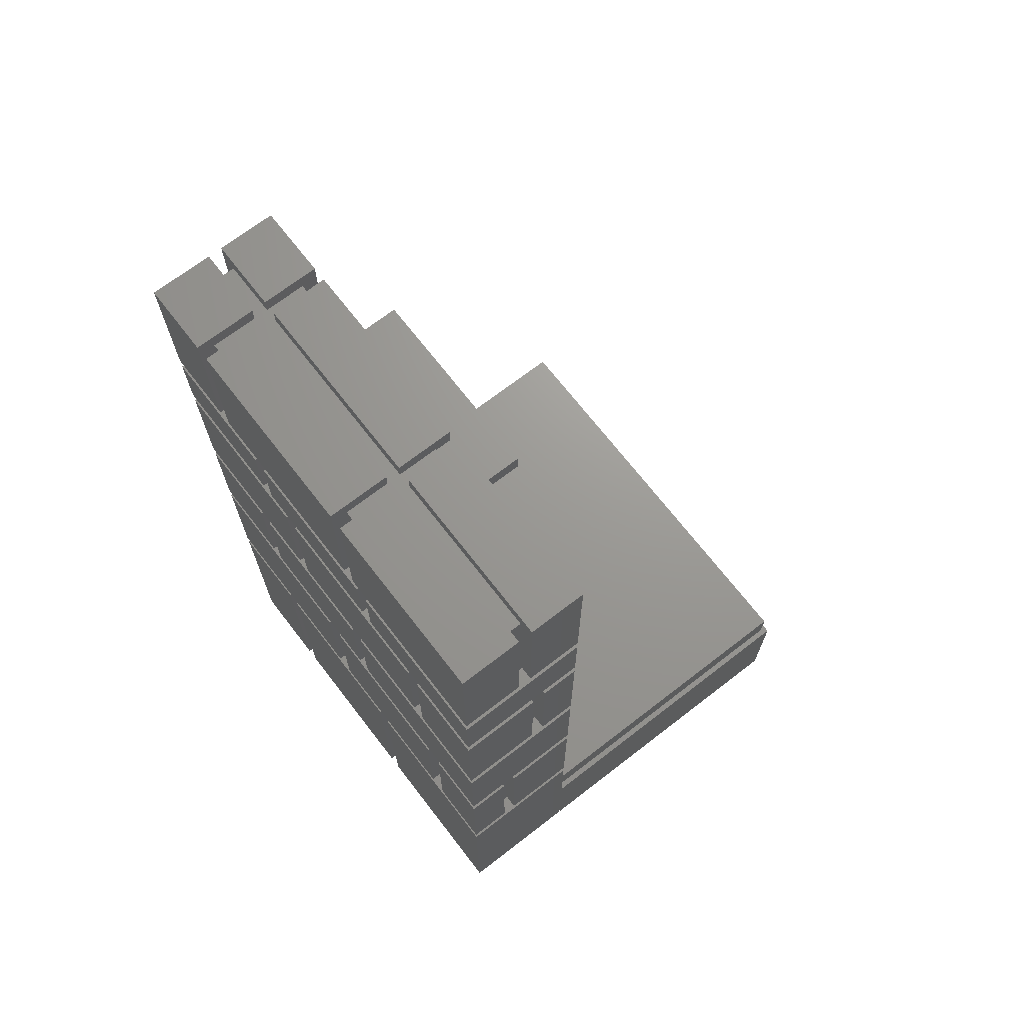
<metadata>
{"format":"stl","ext":"stl","renderer":"f3d","projection":"perspective","resolution":1024,"background":"white","views":[{"elev":69.8,"azim":-127.7,"up":"+Z"}]}
</metadata>
<code>
# stl→obj: 462 verts, 920 faces
v 0 0 0
v 0 17.9 7.5
v 0 17.9 0
v 0 0 7.5
v 0 18 9.6
v 0 25 0
v 0 18 0
v 0 25 13.2
v 0 18 13.2
v 0 18 42.05
v 0 21 50
v 0 21 42.05
v 0 18 50
v 0 21.75 42.05
v 0 25 50
v 0 25 42.05
v 0 21.75 50
v 0 18 13.95
v 0 22 21.9
v 0 22 13.95
v 0 18 21.9
v 0 22.75 13.95
v 0 25 21.9
v 0 25 13.95
v 0 22.75 21.9
v 0 18 22.65
v 0 25 28.9
v 0 25 22.65
v 0 18 28.9
v 0 18 29.65
v 0 20 36.8
v 0 20 29.65
v 0 18 36.8
v 0 20.75 29.65
v 0 25 36.8
v 0 25 29.65
v 0 20.75 36.8
v 0 18 37.55
v 0 25 41.3
v 0 25 37.55
v 0 18 41.3
v 0.325 17.9 7.5
v 0.325 0.325 7.5
v 24.68 0.325 7.5
v 25 17.9 7.5
v 24.68 17.9 7.5
v 25 0 7.5
v 25 17.9 0
v 25 0 0
v 25 18 9.6
v 25 25 13.2
v 25 18 13.2
v 25 25 0
v 25 18 0
v 25 18 50
v 25 21 42.05
v 25 21 50
v 25 18 42.05
v 25 21.75 50
v 25 25 42.05
v 25 25 50
v 25 21.75 42.05
v 25 18 21.9
v 25 22 13.95
v 25 22 21.9
v 25 18 13.95
v 25 22.75 21.9
v 25 25 13.95
v 25 25 21.9
v 25 22.75 13.95
v 25 18 36.8
v 25 20 29.65
v 25 20 36.8
v 25 18 29.65
v 25 20.75 36.8
v 25 25 29.65
v 25 25 36.8
v 25 20.75 29.65
v 25 18 41.3
v 25 25 37.55
v 25 25 41.3
v 25 18 37.55
v 25 18 28.9
v 25 25 22.65
v 25 25 28.9
v 25 18 22.65
v 24.15 17.9 0
v 19.5 24.15 0
v 24.15 18 0
v 0.85 17.9 0
v 20.25 24.15 0
v 10.25 24.15 0
v 19.5 25 0
v 0.85 18 0
v 9.5 24.15 0
v 20.25 25 0
v 10.25 25 0
v 9.5 25 0
v 9.5 25 13.2
v 20.25 25 13.2
v 21.25 25 50
v 21.25 25 42.05
v 9.5 25 42.05
v 9.5 25 50
v 10.25 25 13.2
v 19.5 25 13.2
v 20.5 25 42.05
v 10.25 25 50
v 20.5 25 50
v 10.25 25 42.05
v 3.5 25 13.95
v 3.5 25 21.9
v 14.5 25 21.9
v 14.5 25 13.95
v 10.5 25 22.65
v 10.5 25 28.9
v 4.5 25 29.65
v 4.5 25 36.8
v 8.5 25 37.55
v 8.5 25 41.3
v 16.25 25 36.8
v 16.25 25 29.65
v 18.25 25 41.3
v 18.25 25 37.55
v 20.25 25 28.9
v 20.25 25 22.65
v 13.5 25 13.95
v 4.5 25 21.9
v 13.5 25 21.9
v 4.5 25 13.95
v 19.5 25 22.65
v 11.25 25 28.9
v 19.5 25 28.9
v 11.25 25 22.65
v 15.5 25 29.65
v 5.25 25 36.8
v 15.5 25 36.8
v 5.25 25 29.65
v 17.5 25 37.55
v 9.25 25 41.3
v 17.5 25 41.3
v 9.25 25 37.55
v 0.325 17.9 9.5
v 0.325 0.325 9.5
v 24.68 0.325 9.5
v 24.68 17.9 9.5
v 9.5 18 50
v 9.5 21 50
v 21.25 21 50
v 21.25 18 50
v 21.25 21.75 50
v 9.5 21.75 50
v 10.25 21 50
v 20.5 18 50
v 20.5 21 50
v 10.25 18 50
v 20.5 21.75 50
v 10.25 21.75 50
v 10.25 18 46
v 10.25 18 42.05
v 15.5 18 46
v 17.5 18 49
v 10.25 18 49
v 17.5 18 48
v 20.5 18 42.05
v 7.5 18 49
v 7.5 18 48
v 9.5 18 42.05
v 9.5 18 46
v 9.5 18 49
v 9.5 18 38
v 9.25 18 37.55
v 15.5 18 38
v 9.25 18 38.25
v 17.5 18 37.55
v 17.5 18 40
v 5.25 18 36.8
v 7.5 18 33
v 15.5 18 36.8
v 5.25 18 29.65
v 7.5 18 32
v 9.5 18 30
v 15.5 18 29.65
v 15.5 18 30
v 15.5 18 33
v 14.5 18 14
v 14.5 18 13.95
v 15.5 18 14
v 17.5 18 17
v 14.5 18 21.9
v 14.5 18 17
v 17.5 18 16
v 4.5 18 21.9
v 7.5 18 17
v 13.5 18 21.9
v 4.5 18 13.95
v 7.5 18 16
v 9.5 18 14
v 13.5 18 13.95
v 13.5 18 14
v 13.5 18 17
v 21.25 18 42.05
v 9.5 18 13.2
v 9.5 18 9.6
v 0.85 18 7.5
v 9.5 18 7.5
v 10.25 18 9.6
v 19.5 18 13.2
v 10.25 18 13.2
v 19.5 18 9.6
v 10.25 18 7.5
v 19.5 18 7.5
v 20.25 18 9.6
v 20.25 18 13.2
v 24.15 18 7.5
v 20.25 18 7.5
v 3.5 18 21.9
v 3.5 18 13.95
v 7.5 18 25
v 10.5 18 28.9
v 7.5 18 24
v 8.85 18 22.65
v 10.5 18 25
v 4.5 18 36.8
v 4.5 18 29.65
v 7.5 18 41
v 8.5 18 41.3
v 7.5 18 40
v 8.5 18 37.55
v 8.5 18 39
v 8.5 18 41
v 17.5 18 33
v 16.25 18 36.8
v 16.25 18 33
v 17.5 18 32
v 16.25 18 29.65
v 16.25 18 30.75
v 18.25 18 37.55
v 18.25 18 41.3
v 20.25 18 22.65
v 20.25 18 28.9
v 17.5 18 25
v 11.25 18 28.9
v 11.25 18 25
v 19.5 18 28.9
v 19.5 18 22.65
v 17.5 18 24
v 16.15 18 22.65
v 9.25 18 41
v 17.5 18 41.3
v 9.25 18 41.3
v 17.5 18 41
v 17.5 16 16
v 14.5 18.85 17
v 13.5 18.85 17
v 17.5 16 17
v 7.5 16 17
v 7.5 16 16
v 14.5 18.85 14
v 13.5 18.85 14
v 17.5 16 24
v 15.5 18 22
v 15.5 18.85 22
v 16.15 18.85 22.65
v 11.25 18.85 25
v 10.5 18.85 25
v 17.5 16 25
v 7.5 16 25
v 9.5 18 22
v 8.85 18.85 22.65
v 9.5 18.85 22
v 7.5 16 24
v 17.5 16 32
v 15.5 18.85 30
v 16.25 18.85 30.75
v 16.25 18.85 33
v 15.5 18.85 33
v 17.5 16 33
v 7.5 16 33
v 7.5 16 32
v 17.5 16 40
v 9.25 18.85 41
v 8.5 18.85 41
v 17.5 16 41
v 7.5 16 41
v 7.5 16 40
v 8.5 18.85 39
v 9.25 18.85 38.25
v 17.5 18.85 40
v 17.5 18.85 41
v 17.5 24.15 41.3
v 17.5 24.15 37.55
v 17.5 18.85 41.3
v 17.5 18.85 37.55
v 17.5 16 48
v 10.25 18.85 49
v 9.5 18.85 49
v 17.5 16 49
v 7.5 16 49
v 7.5 16 48
v 10.25 18.85 46
v 9.5 18.85 46
v 0.85 18.85 13.95
v 3.5 18.85 13.95
v 0.85 22 13.95
v 0.85 22.75 13.95
v 0.85 24.15 13.95
v 3.5 24.15 13.95
v 24.15 18.85 13.95
v 14.5 18.85 13.95
v 24.15 22 13.95
v 24.15 24.15 13.95
v 24.15 22.75 13.95
v 14.5 24.15 13.95
v 4.5 24.15 13.95
v 13.5 24.15 13.95
v 13.5 18.85 13.95
v 4.5 18.85 13.95
v 0.85 24.15 13.2
v 9.5 24.15 13.2
v 0.85 18.85 13.2
v 9.5 18.85 13.2
v 24.15 24.15 13.2
v 20.25 24.15 13.2
v 24.15 18.85 13.2
v 20.25 18.85 13.2
v 19.5 24.15 13.2
v 10.25 24.15 13.2
v 10.25 18.85 13.2
v 19.5 18.85 13.2
v 0.85 18.85 22.65
v 0.85 24.15 22.65
v 10.5 24.15 22.65
v 24.15 18.85 22.65
v 20.25 18.85 22.65
v 24.15 24.15 22.65
v 20.25 24.15 22.65
v 11.25 24.15 22.65
v 19.5 24.15 22.65
v 19.5 18.85 22.65
v 0.85 24.15 21.9
v 3.5 24.15 21.9
v 0.85 22.75 21.9
v 0.85 22 21.9
v 0.85 18.85 21.9
v 3.5 18.85 21.9
v 24.15 18.85 21.9
v 24.15 22 21.9
v 14.5 18.85 21.9
v 24.15 24.15 21.9
v 14.5 24.15 21.9
v 24.15 22.75 21.9
v 13.5 24.15 21.9
v 4.5 24.15 21.9
v 4.5 18.85 21.9
v 13.5 18.85 21.9
v 0.85 18.85 29.65
v 4.5 18.85 29.65
v 0.85 20 29.65
v 0.85 20.75 29.65
v 0.85 24.15 29.65
v 4.5 24.15 29.65
v 24.15 18.85 29.65
v 16.25 18.85 29.65
v 24.15 20 29.65
v 24.15 24.15 29.65
v 24.15 20.75 29.65
v 16.25 24.15 29.65
v 5.25 24.15 29.65
v 15.5 24.15 29.65
v 15.5 18.85 29.65
v 5.25 18.85 29.65
v 0.85 24.15 28.9
v 10.5 24.15 28.9
v 0.85 18.85 28.9
v 10.5 18.85 28.9
v 24.15 24.15 28.9
v 20.25 24.15 28.9
v 24.15 18.85 28.9
v 20.25 18.85 28.9
v 19.5 24.15 28.9
v 11.25 24.15 28.9
v 11.25 18.85 28.9
v 19.5 18.85 28.9
v 0.85 18.85 37.55
v 8.5 18.85 37.55
v 0.85 24.15 37.55
v 8.5 24.15 37.55
v 24.15 18.85 37.55
v 18.25 18.85 37.55
v 24.15 24.15 37.55
v 18.25 24.15 37.55
v 9.25 24.15 37.55
v 9.25 18.85 37.55
v 0.85 24.15 36.8
v 4.5 24.15 36.8
v 0.85 20.75 36.8
v 0.85 20 36.8
v 0.85 18.85 36.8
v 4.5 18.85 36.8
v 24.15 18.85 36.8
v 24.15 20 36.8
v 16.25 18.85 36.8
v 24.15 24.15 36.8
v 16.25 24.15 36.8
v 24.15 20.75 36.8
v 15.5 24.15 36.8
v 5.25 24.15 36.8
v 5.25 18.85 36.8
v 15.5 18.85 36.8
v 0.85 18.85 42.05
v 9.5 18.85 42.05
v 0.85 21 42.05
v 0.85 21.75 42.05
v 0.85 24.15 42.05
v 9.5 24.15 42.05
v 24.15 18.85 42.05
v 21.25 18.85 42.05
v 24.15 21 42.05
v 24.15 24.15 42.05
v 24.15 21.75 42.05
v 21.25 24.15 42.05
v 10.25 24.15 42.05
v 20.5 24.15 42.05
v 20.5 18.85 42.05
v 10.25 18.85 42.05
v 0.85 24.15 41.3
v 8.5 24.15 41.3
v 0.85 18.85 41.3
v 8.5 18.85 41.3
v 24.15 24.15 41.3
v 18.25 24.15 41.3
v 24.15 18.85 41.3
v 18.25 18.85 41.3
v 9.25 24.15 41.3
v 9.25 18.85 41.3
v 24.15 17.9 7.5
v 0.85 17.9 7.5
v 9.5 18.85 7.5
v 10.25 18.85 7.5
v 19.5 18.85 7.5
v 20.25 18.85 7.5
v 0.85 21.75 49.15
v 9.5 21.75 49.15
v 24.15 21.75 49.15
v 21.25 21.75 49.15
v 10.25 21.75 49.15
v 20.5 21.75 49.15
v 0.85 21 49.15
v 9.5 21 49.15
v 24.15 21 49.15
v 21.25 21 49.15
v 20.5 21 49.15
v 10.25 21 49.15
v 9.5 18.85 49.15
v 9.5 24.15 49.15
v 10.25 18.85 49.15
v 10.25 24.15 49.15
v 20.5 18.85 49.15
v 20.5 24.15 49.15
v 21.25 18.85 49.15
v 21.25 24.15 49.15
f 1 2 3
f 2 1 4
f 5 6 7
f 6 5 8
f 8 5 9
f 10 11 12
f 11 10 13
f 14 15 16
f 15 14 17
f 18 19 20
f 19 18 21
f 22 23 24
f 23 22 25
f 26 27 28
f 27 26 29
f 30 31 32
f 31 30 33
f 34 35 36
f 35 34 37
f 38 39 40
f 39 38 41
f 42 2 43
f 44 45 46
f 45 44 47
f 43 47 44
f 43 4 47
f 4 43 2
f 47 48 45
f 48 47 49
f 50 51 52
f 51 50 53
f 53 50 54
f 55 56 57
f 56 55 58
f 59 60 61
f 60 59 62
f 63 64 65
f 64 63 66
f 67 68 69
f 68 67 70
f 71 72 73
f 72 71 74
f 75 76 77
f 76 75 78
f 79 80 81
f 80 79 82
f 83 84 85
f 84 83 86
f 49 87 48
f 88 89 87
f 90 87 49
f 89 88 91
f 88 92 93
f 87 92 88
f 87 90 92
f 94 95 90
f 92 90 95
f 1 90 49
f 90 1 3
f 89 53 54
f 91 53 89
f 53 91 96
f 93 92 97
f 6 95 94
f 6 94 7
f 95 6 98
f 1 47 4
f 47 1 49
f 98 8 99
f 8 98 6
f 53 100 51
f 100 53 96
f 60 101 61
f 101 60 102
f 103 15 104
f 15 103 16
f 93 105 106
f 105 93 97
f 107 108 109
f 108 107 110
f 111 23 112
f 23 111 24
f 68 113 69
f 113 68 114
f 115 27 116
f 27 115 28
f 117 35 118
f 35 117 36
f 119 39 120
f 39 119 40
f 76 121 77
f 121 76 122
f 80 123 81
f 123 80 124
f 84 125 85
f 125 84 126
f 127 128 129
f 128 127 130
f 131 132 133
f 132 131 134
f 135 136 137
f 136 135 138
f 139 140 141
f 140 139 142
f 43 143 42
f 143 43 144
f 143 145 146
f 145 143 144
f 145 46 146
f 46 145 44
f 43 145 144
f 145 43 44
f 11 147 148
f 147 11 13
f 149 55 57
f 55 149 150
f 101 59 61
f 59 101 151
f 15 152 104
f 152 15 17
f 153 154 155
f 154 153 156
f 108 157 109
f 157 108 158
f 159 160 161
f 162 156 163
f 156 162 154
f 164 154 162
f 165 164 161
f 164 165 154
f 165 161 160
f 13 166 147
f 13 167 166
f 10 167 13
f 168 167 10
f 167 168 169
f 147 166 170
f 171 172 173
f 172 171 174
f 173 175 176
f 175 173 172
f 177 178 179
f 180 178 177
f 178 180 181
f 180 182 181
f 183 182 180
f 182 183 184
f 179 178 185
f 186 187 188
f 189 190 191
f 190 189 63
f 66 189 192
f 66 192 188
f 189 66 63
f 66 188 187
f 193 194 195
f 196 194 193
f 194 196 197
f 196 198 197
f 199 198 196
f 198 199 200
f 195 194 201
f 202 55 150
f 55 202 58
f 5 203 9
f 203 5 204
f 5 205 204
f 7 205 5
f 205 7 94
f 204 205 206
f 207 208 209
f 208 207 210
f 211 210 207
f 210 211 212
f 213 52 214
f 52 213 50
f 215 213 216
f 213 215 50
f 54 215 89
f 215 54 50
f 18 217 21
f 217 18 218
f 29 219 220
f 26 219 29
f 219 26 221
f 221 26 222
f 220 219 223
f 30 224 33
f 224 30 225
f 41 226 227
f 41 228 226
f 38 228 41
f 229 228 38
f 228 229 230
f 227 226 231
f 232 233 234
f 233 232 71
f 74 232 235
f 236 235 237
f 235 236 74
f 232 74 71
f 238 79 239
f 79 238 82
f 240 83 241
f 83 240 86
f 242 243 244
f 243 242 245
f 246 242 247
f 242 246 245
f 246 247 248
f 249 250 251
f 250 249 252
f 253 188 192
f 254 255 191
f 191 256 189
f 201 191 255
f 201 256 191
f 257 201 194
f 201 257 256
f 198 258 197
f 200 259 186
f 259 200 260
f 256 192 189
f 192 256 253
f 258 194 197
f 194 258 257
f 200 258 198
f 258 200 253
f 186 253 200
f 253 186 188
f 258 256 257
f 256 258 253
f 261 248 247
f 248 261 262
f 248 263 264
f 263 248 262
f 265 266 244
f 244 267 242
f 223 244 266
f 268 244 223
f 268 223 219
f 244 268 267
f 269 270 271
f 269 222 270
f 272 222 269
f 222 272 221
f 269 263 262
f 263 269 271
f 267 247 242
f 247 267 261
f 272 219 221
f 219 272 268
f 269 261 272
f 261 269 262
f 272 267 268
f 267 272 261
f 273 237 235
f 237 273 184
f 237 274 275
f 274 237 184
f 276 277 234
f 234 278 232
f 185 234 277
f 234 185 278
f 279 185 178
f 185 279 278
f 182 280 181
f 278 235 232
f 235 278 273
f 280 178 181
f 178 280 279
f 182 273 280
f 273 182 184
f 280 278 279
f 278 280 273
f 281 173 176
f 282 283 249
f 249 284 252
f 231 249 283
f 285 249 231
f 285 231 226
f 249 285 284
f 286 174 171
f 174 286 230
f 230 286 228
f 174 287 288
f 287 174 230
f 252 289 290
f 252 176 289
f 284 176 252
f 176 284 281
f 291 139 141
f 139 291 292
f 250 290 293
f 290 250 252
f 176 294 289
f 294 176 175
f 286 226 228
f 226 286 285
f 171 281 286
f 281 171 173
f 286 284 285
f 284 286 281
f 295 161 164
f 296 297 163
f 163 298 162
f 170 163 297
f 299 163 170
f 299 170 166
f 163 299 298
f 169 300 167
f 169 301 159
f 301 169 302
f 298 164 162
f 164 298 295
f 300 166 167
f 166 300 299
f 159 300 169
f 300 159 295
f 295 159 161
f 300 298 299
f 298 300 295
f 218 303 304
f 18 303 218
f 20 303 18
f 303 20 305
f 306 22 307
f 307 111 308
f 307 24 111
f 24 307 22
f 66 309 64
f 187 309 66
f 309 187 310
f 64 309 311
f 312 70 313
f 70 312 68
f 114 312 314
f 312 114 68
f 315 127 316
f 127 315 130
f 196 317 199
f 317 196 318
f 99 319 320
f 319 8 321
f 8 319 99
f 321 203 322
f 321 9 203
f 9 321 8
f 51 323 52
f 100 323 51
f 323 100 324
f 325 52 323
f 214 325 326
f 325 214 52
f 105 327 106
f 327 105 328
f 329 208 330
f 208 329 209
f 222 331 270
f 331 26 332
f 26 331 222
f 332 115 333
f 332 28 115
f 28 332 26
f 86 334 84
f 240 334 86
f 334 240 335
f 336 84 334
f 126 336 337
f 336 126 84
f 338 131 339
f 131 338 134
f 248 340 246
f 340 248 264
f 112 341 342
f 23 341 112
f 25 341 23
f 341 25 343
f 344 19 345
f 345 217 346
f 345 21 217
f 21 345 19
f 347 65 348
f 65 347 63
f 190 347 349
f 347 190 63
f 69 350 67
f 113 350 69
f 350 113 351
f 67 350 352
f 128 353 129
f 353 128 354
f 355 195 356
f 195 355 193
f 225 357 358
f 30 357 225
f 32 357 30
f 357 32 359
f 360 34 361
f 361 117 362
f 361 36 117
f 36 361 34
f 74 363 72
f 236 363 74
f 363 236 364
f 72 363 365
f 366 78 367
f 78 366 76
f 122 366 368
f 366 122 76
f 369 135 370
f 135 369 138
f 180 371 183
f 371 180 372
f 116 373 374
f 373 27 375
f 27 373 116
f 375 220 376
f 375 29 220
f 29 375 27
f 85 377 83
f 125 377 85
f 377 125 378
f 379 83 377
f 241 379 380
f 379 241 83
f 132 381 133
f 381 132 382
f 383 245 384
f 245 383 243
f 229 385 386
f 385 38 387
f 38 385 229
f 387 119 388
f 387 40 119
f 40 387 38
f 82 389 80
f 238 389 82
f 389 238 390
f 391 80 389
f 124 391 392
f 391 124 80
f 393 139 292
f 139 393 142
f 172 294 175
f 294 172 394
f 118 395 396
f 35 395 118
f 37 395 35
f 395 37 397
f 398 31 399
f 399 224 400
f 399 33 224
f 33 399 31
f 401 73 402
f 73 401 71
f 233 401 403
f 401 233 71
f 77 404 75
f 121 404 77
f 404 121 405
f 75 404 406
f 136 407 137
f 407 136 408
f 409 179 410
f 179 409 177
f 168 411 412
f 10 411 168
f 12 411 10
f 411 12 413
f 414 14 415
f 415 103 416
f 415 16 103
f 16 415 14
f 58 417 56
f 202 417 58
f 417 202 418
f 56 417 419
f 420 62 421
f 62 420 60
f 102 420 422
f 420 102 60
f 423 107 424
f 107 423 110
f 160 425 165
f 425 160 426
f 120 427 428
f 427 39 429
f 39 427 120
f 429 227 430
f 429 41 227
f 41 429 39
f 81 431 79
f 123 431 81
f 431 123 432
f 433 79 431
f 239 433 434
f 433 239 79
f 140 291 141
f 291 140 435
f 436 250 293
f 250 436 251
f 437 146 46
f 146 437 143
f 438 143 437
f 438 42 143
f 90 42 438
f 3 42 90
f 42 3 2
f 48 46 45
f 87 46 48
f 46 87 437
f 204 322 203
f 322 204 439
f 439 204 206
f 320 98 99
f 98 320 95
f 207 440 211
f 440 207 329
f 329 207 209
f 92 105 97
f 105 92 328
f 210 330 208
f 330 210 441
f 441 210 212
f 327 93 106
f 93 327 88
f 213 442 216
f 442 213 326
f 326 213 214
f 91 100 96
f 100 91 324
f 22 343 25
f 343 22 306
f 313 67 352
f 67 313 70
f 305 19 344
f 19 305 20
f 64 348 65
f 348 64 311
f 342 111 112
f 111 342 308
f 217 304 346
f 304 217 218
f 315 128 130
f 128 315 354
f 196 355 318
f 355 196 193
f 353 127 129
f 127 353 316
f 200 317 260
f 317 200 199
f 195 255 356
f 255 195 201
f 314 113 114
f 113 314 351
f 187 259 310
f 259 187 186
f 191 349 254
f 349 191 190
f 374 115 116
f 115 374 333
f 220 266 376
f 266 220 223
f 338 132 134
f 132 338 382
f 244 383 265
f 383 244 243
f 381 131 133
f 131 381 339
f 245 340 384
f 340 245 246
f 337 125 126
f 125 337 378
f 240 380 335
f 380 240 241
f 34 397 37
f 397 34 360
f 367 75 406
f 75 367 78
f 359 31 398
f 31 359 32
f 72 402 73
f 402 72 365
f 396 117 118
f 117 396 362
f 224 358 400
f 358 224 225
f 369 136 138
f 136 369 408
f 180 409 372
f 409 180 177
f 184 371 274
f 371 184 183
f 407 135 137
f 135 407 370
f 179 277 410
f 277 179 185
f 368 121 122
f 121 368 405
f 236 275 364
f 275 236 237
f 234 403 276
f 403 234 233
f 428 119 120
f 119 428 388
f 227 283 430
f 283 227 231
f 230 386 287
f 386 230 229
f 393 140 142
f 140 393 435
f 249 436 282
f 436 249 251
f 172 288 394
f 288 172 174
f 392 123 124
f 123 392 432
f 238 434 390
f 434 238 239
f 17 443 152
f 14 443 17
f 443 14 414
f 152 443 444
f 445 151 446
f 151 445 59
f 62 445 421
f 445 62 59
f 447 157 158
f 157 447 448
f 449 148 450
f 148 449 11
f 12 449 413
f 449 12 11
f 57 451 149
f 56 451 57
f 451 56 419
f 149 451 452
f 453 153 155
f 153 453 454
f 169 412 302
f 412 169 168
f 148 455 450
f 147 455 148
f 170 455 147
f 455 170 297
f 104 456 103
f 152 456 104
f 456 152 444
f 103 456 416
f 296 163 457
f 457 153 454
f 156 457 163
f 457 156 153
f 458 110 423
f 110 458 108
f 158 458 447
f 458 158 108
f 160 301 426
f 301 160 159
f 155 459 453
f 154 459 155
f 165 459 154
f 459 165 425
f 109 460 107
f 157 460 109
f 460 157 448
f 107 460 424
f 418 202 461
f 461 149 452
f 461 150 149
f 150 461 202
f 462 102 422
f 102 462 101
f 151 462 446
f 462 151 101
f 427 414 415
f 414 413 443
f 429 414 427
f 414 429 413
f 413 429 411
f 443 413 449
f 319 306 307
f 306 305 343
f 319 305 306
f 321 305 319
f 305 321 303
f 343 332 341
f 344 343 305
f 344 332 343
f 331 344 345
f 344 331 332
f 373 360 361
f 360 359 397
f 375 360 373
f 360 375 359
f 359 375 357
f 397 387 395
f 398 397 359
f 385 397 398
f 385 398 399
f 397 385 387
f 443 450 444
f 450 443 449
f 444 447 458
f 447 444 454
f 444 458 456
f 450 454 444
f 454 450 457
f 457 450 455
f 447 453 448
f 453 447 454
f 448 446 462
f 446 448 452
f 448 462 460
f 453 452 448
f 452 453 461
f 461 453 459
f 446 451 445
f 451 446 452
f 445 451 421
f 421 431 420
f 419 421 451
f 433 421 419
f 433 419 417
f 421 433 431
f 336 352 350
f 352 348 313
f 336 348 352
f 334 348 336
f 348 334 347
f 313 323 312
f 311 313 348
f 311 323 313
f 325 311 309
f 311 325 323
f 391 406 404
f 406 402 367
f 389 406 391
f 406 389 402
f 402 389 401
f 367 377 366
f 365 367 402
f 379 367 365
f 379 365 363
f 367 379 377
f 297 457 455
f 457 297 296
f 355 270 331
f 355 331 346
f 346 331 345
f 263 340 264
f 347 340 263
f 340 347 335
f 270 355 271
f 356 271 355
f 271 356 263
f 349 263 356
f 347 263 349
f 335 347 334
f 340 380 384
f 380 340 335
f 266 383 376
f 383 266 265
f 375 358 357
f 358 375 372
f 372 376 371
f 383 371 376
f 372 375 376
f 384 371 383
f 371 384 364
f 380 364 384
f 364 380 363
f 363 380 379
f 277 403 410
f 403 277 276
f 358 409 400
f 409 358 372
f 400 386 385
f 386 409 394
f 410 394 409
f 394 410 294
f 400 385 399
f 386 400 409
f 403 294 410
f 294 403 390
f 401 390 403
f 390 401 389
f 386 288 287
f 288 386 394
f 290 434 293
f 289 434 290
f 390 289 294
f 289 390 434
f 283 436 430
f 436 283 282
f 430 412 411
f 436 412 430
f 293 426 436
f 426 293 425
f 430 411 429
f 412 436 426
f 434 425 293
f 425 434 418
f 433 418 434
f 418 433 417
f 412 301 302
f 301 412 426
f 425 461 459
f 461 425 418
f 364 274 371
f 274 364 275
f 441 326 330
f 326 441 442
f 439 329 322
f 329 439 440
f 321 304 303
f 304 321 318
f 318 322 317
f 329 317 322
f 318 321 322
f 317 329 310
f 330 310 329
f 310 330 309
f 326 309 330
f 309 326 325
f 255 349 356
f 349 255 254
f 304 355 346
f 355 304 318
f 317 259 260
f 259 317 310
f 92 320 328
f 320 92 95
f 91 327 324
f 327 91 88
f 327 314 312
f 328 314 327
f 320 316 328
f 316 320 315
f 324 312 323
f 327 312 324
f 314 328 316
f 319 315 320
f 315 319 308
f 308 319 307
f 315 342 354
f 342 315 308
f 314 353 351
f 353 314 316
f 350 337 336
f 337 350 339
f 339 351 338
f 353 338 351
f 339 350 351
f 338 353 333
f 354 333 353
f 333 354 332
f 342 332 354
f 332 342 341
f 338 374 382
f 374 338 333
f 337 381 378
f 381 337 339
f 378 368 366
f 368 381 370
f 374 370 382
f 370 374 369
f 378 366 377
f 368 378 381
f 370 381 382
f 373 369 374
f 369 373 362
f 362 373 361
f 369 396 408
f 396 369 362
f 368 407 405
f 407 368 370
f 404 392 391
f 405 392 404
f 407 292 405
f 292 407 393
f 392 405 292
f 408 393 407
f 393 408 388
f 396 388 408
f 388 396 387
f 387 396 395
f 393 428 435
f 428 393 388
f 392 291 432
f 291 392 292
f 431 422 420
f 432 422 431
f 424 291 423
f 435 423 291
f 422 432 424
f 424 432 291
f 423 435 416
f 428 416 435
f 416 428 415
f 415 428 427
f 422 460 462
f 460 422 424
f 423 456 458
f 456 423 416
f 90 205 94
f 205 90 438
f 440 439 211
f 442 441 216
f 216 437 215
f 212 216 441
f 212 437 216
f 211 437 212
f 206 211 439
f 206 437 211
f 438 206 205
f 206 438 437
f 437 89 215
f 89 437 87

</code>
